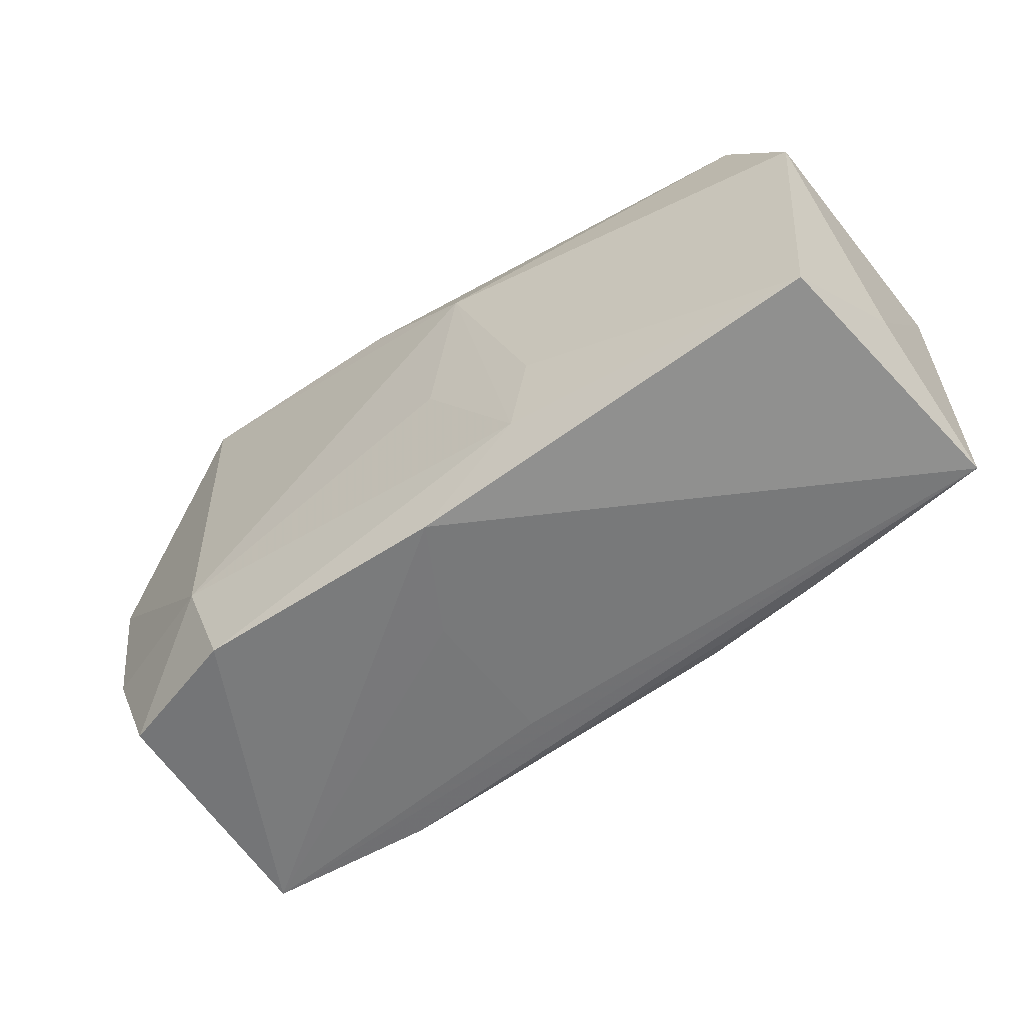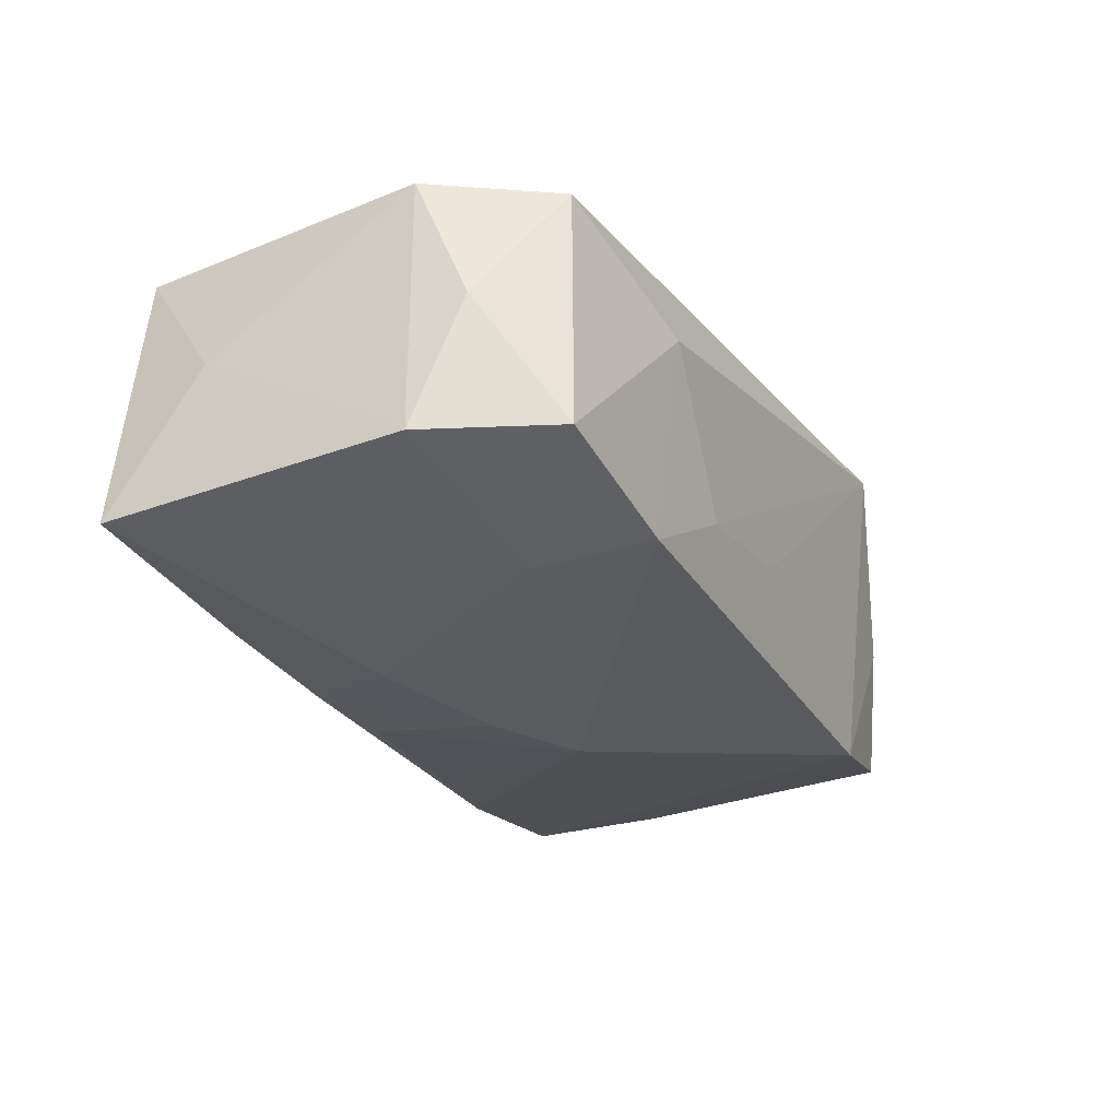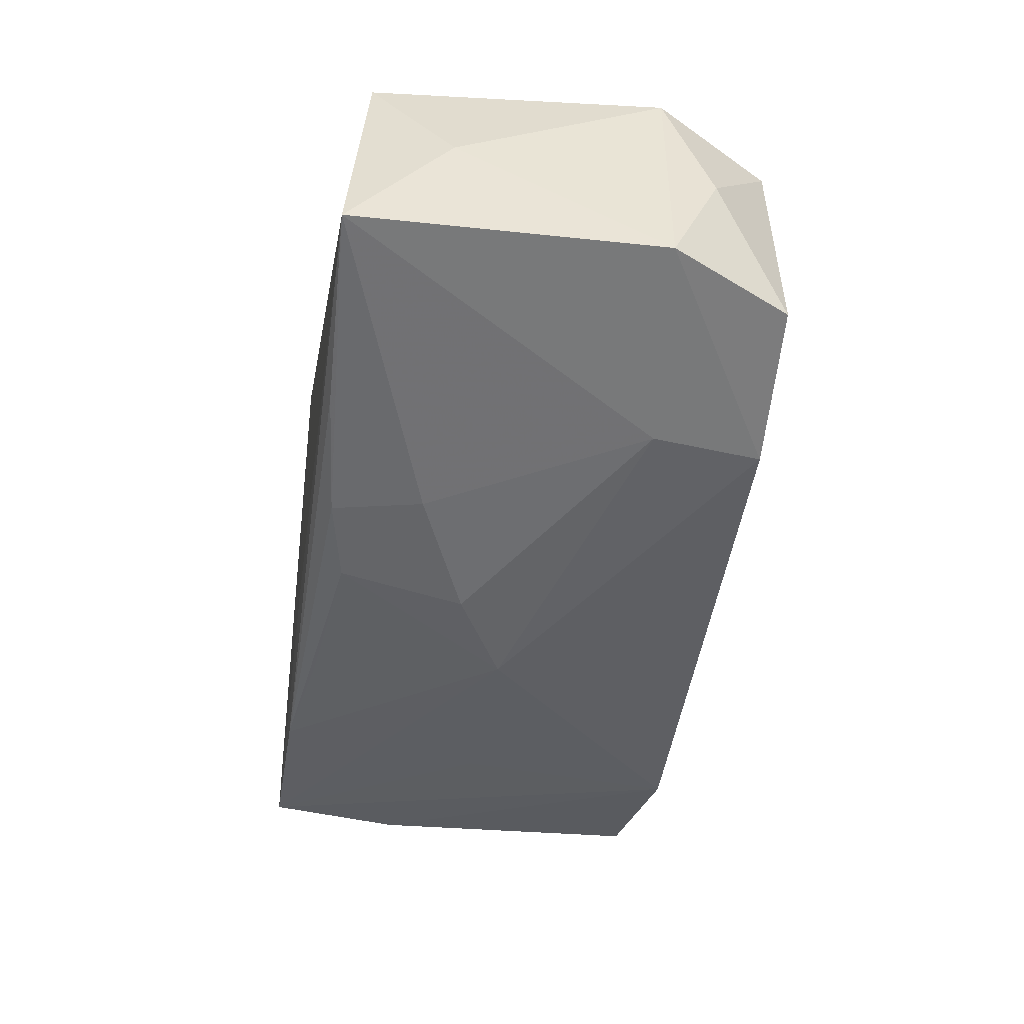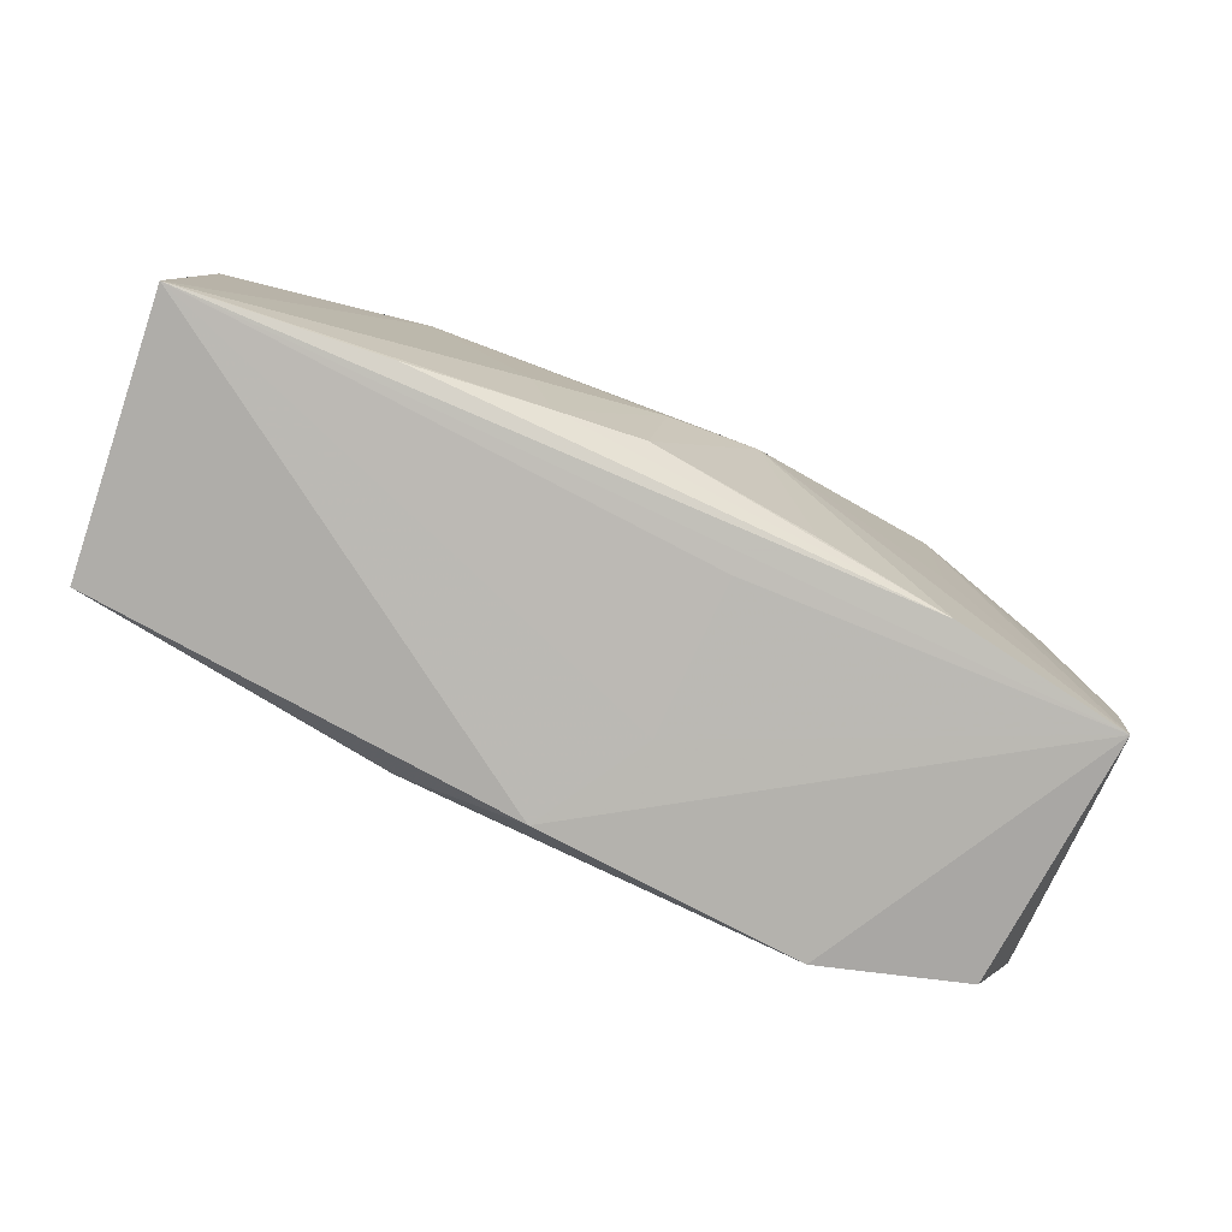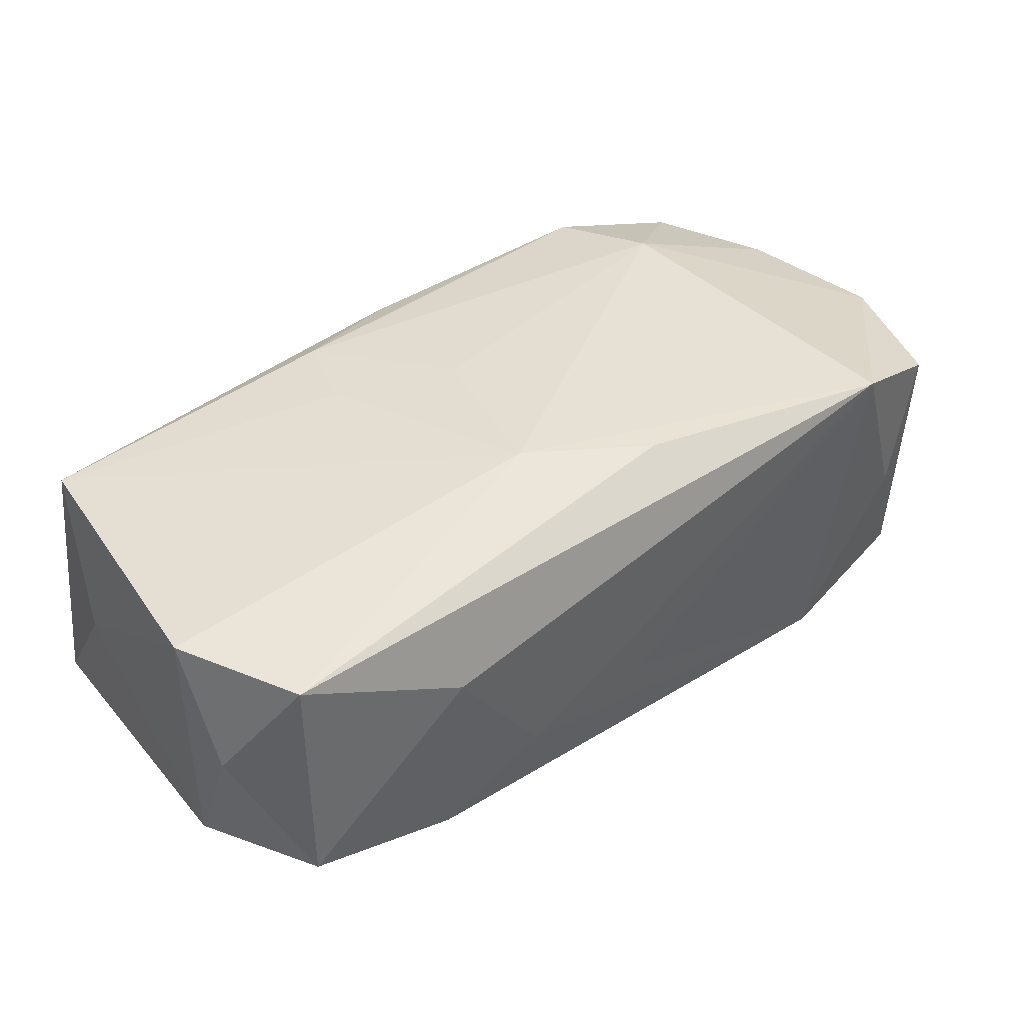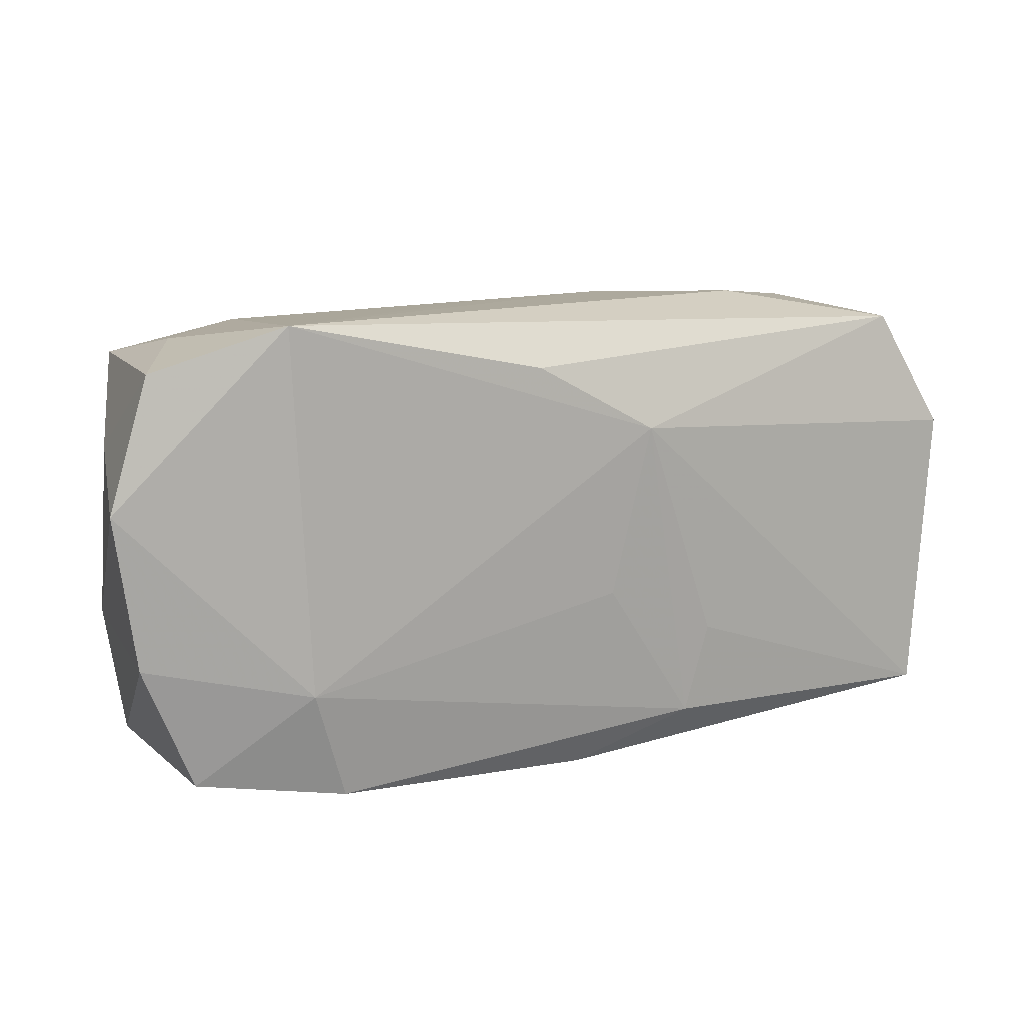
<metadata>
{"format":"obj","ext":"obj","renderer":"f3d","projection":"perspective","resolution":1024,"background":"white","views":[{"elev":-59.2,"azim":39.3,"up":"+Y"},{"elev":-30.2,"azim":116.8,"up":"+Z"},{"elev":-49.1,"azim":82.5,"up":"+Z"},{"elev":-79.9,"azim":157.2,"up":"+Y"},{"elev":39.1,"azim":144.2,"up":"+Z"},{"elev":12.3,"azim":-21.2,"up":"+Y"}]}
</metadata>
<code>
v 0.001034 -0.01929 0.01172
v -0.003676 0.01524 0.01493
v -0.03052 0.01714 0.0004196
v -0.03167 -0.01768 0.0106
v 0.003431 -0.01477 -0.01467
v -0.02282 -0.009936 0.01503
v 0.01915 0.01765 -0.01351
v 0.03178 0.01722 0.008302
v 0.006029 0.009793 0.01503
v -0.03613 0.008639 0.0006617
v 0.01859 0.01951 0.003369
v 0.002345 -0.004553 -0.01591
v -0.004974 -0.01826 -0.00894
v -0.03438 0.01576 0.01081
v 0.03173 0.01732 -0.01124
v 0.01065 -0.01543 0.01296
v -0.009479 -0.0163 -0.01324
v 0.03532 -0.01615 0.009201
v 0.01052 0.01865 -0.007859
v -0.004955 -0.0005162 -0.01595
v 0.03694 0.007483 -0.01183
v -0.02119 -0.001088 -0.01256
v -0.03761 0.004946 0.01116
v -0.02214 0.01691 -0.01287
v 0.03716 -0.00931 -0.001297
v 0.01219 -0.00879 -0.015
v -0.01971 -0.01811 -0.01192
v -0.02006 -0.01887 0.0135
v -0.03581 -0.007647 0.01086
v 0.01014 -0.0161 -0.01425
v 0.003064 -0.004033 0.01434
v 0.02064 -0.01699 -0.01336
v -0.0008658 0.01849 -0.005784
v 0.03722 0.007609 0.008835
v 0.03633 0.01158 -0.001468
v -0.004368 -0.01892 0.003171
v -0.0337 0.015 -0.009361
v -0.02428 0.01951 0.01503
v 0.01251 -0.008189 0.01325
v 0.02074 0.008652 -0.01426
v 0.03684 -0.01733 -0.01223
v -0.03536 -0.00762 -0.008976
v -0.03358 -0.0186 -0.009385
f 1 41 18
f 13 43 41
f 22 24 20
f 20 43 22
f 22 43 24
f 43 4 29
f 41 43 27
f 27 43 20
f 36 41 1
f 36 13 41
f 1 43 36
f 43 13 36
f 1 18 16
f 9 31 16
f 9 18 34
f 34 8 9
f 2 38 9
f 9 8 2
f 2 8 38
f 38 8 11
f 23 38 14
f 3 38 24
f 24 37 3
f 3 14 38
f 37 14 3
f 24 43 42
f 42 37 24
f 42 29 23
f 43 29 42
f 6 29 4
f 6 38 23
f 23 29 6
f 9 38 6
f 6 31 9
f 6 16 31
f 30 27 5
f 30 26 41
f 20 5 17
f 17 27 20
f 5 27 17
f 39 18 9
f 9 16 39
f 39 16 18
f 25 18 41
f 25 34 18
f 8 34 35
f 10 42 23
f 37 42 10
f 23 14 10
f 10 14 37
f 12 5 20
f 12 30 5
f 26 30 12
f 28 6 4
f 1 16 28
f 16 6 28
f 28 43 1
f 28 4 43
f 41 27 32
f 32 30 41
f 27 30 32
f 15 11 8
f 8 35 15
f 38 11 19
f 40 12 20
f 26 12 40
f 41 26 40
f 11 15 7
f 7 19 11
f 24 19 7
f 20 24 7
f 7 40 20
f 24 38 33
f 33 19 24
f 38 19 33
f 41 40 21
f 21 7 15
f 40 7 21
f 21 15 35
f 21 35 34
f 21 25 41
f 34 25 21

</code>
